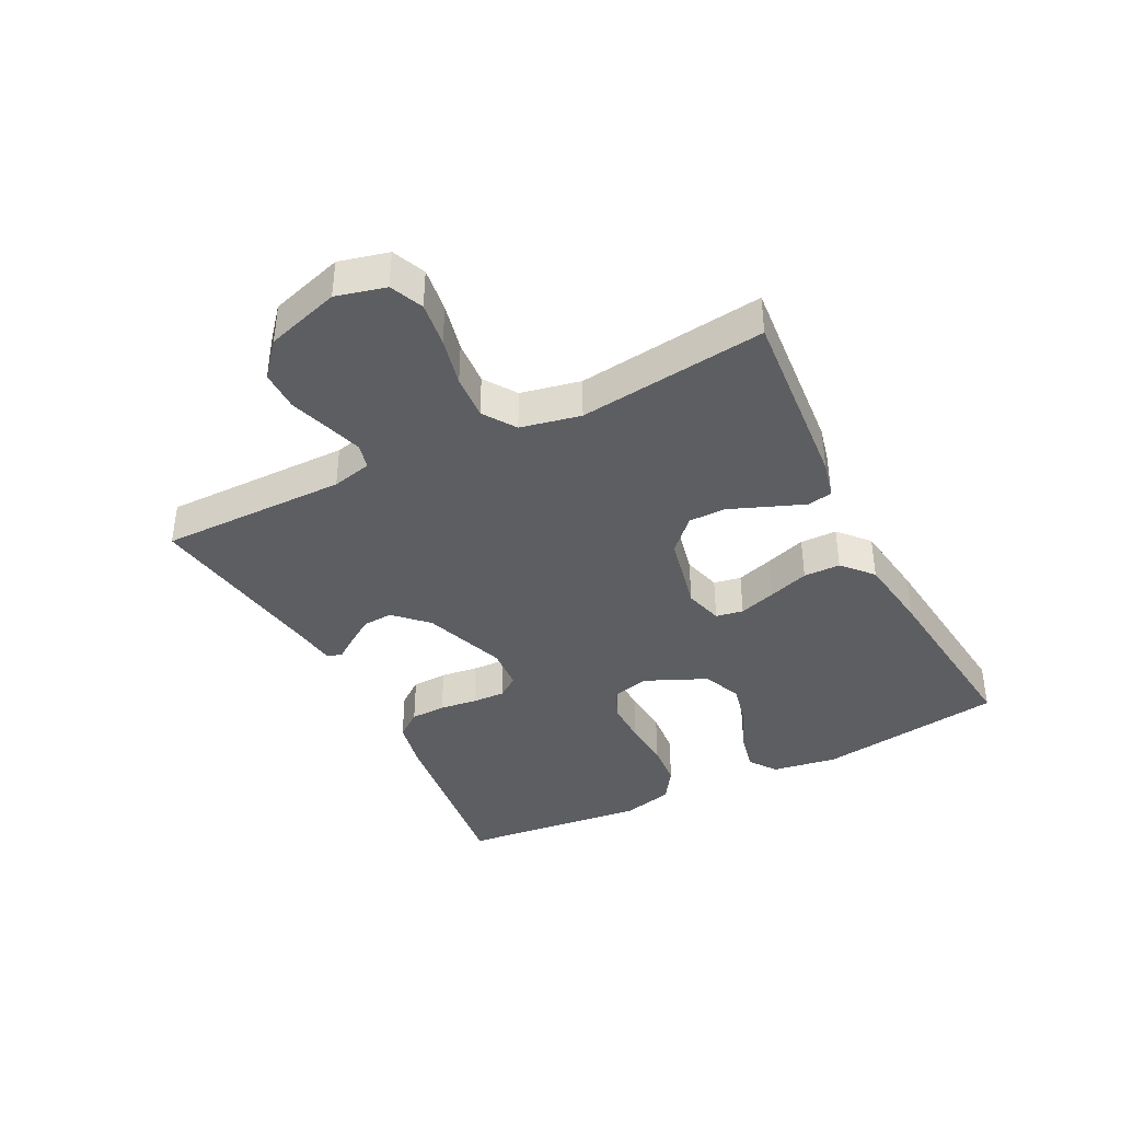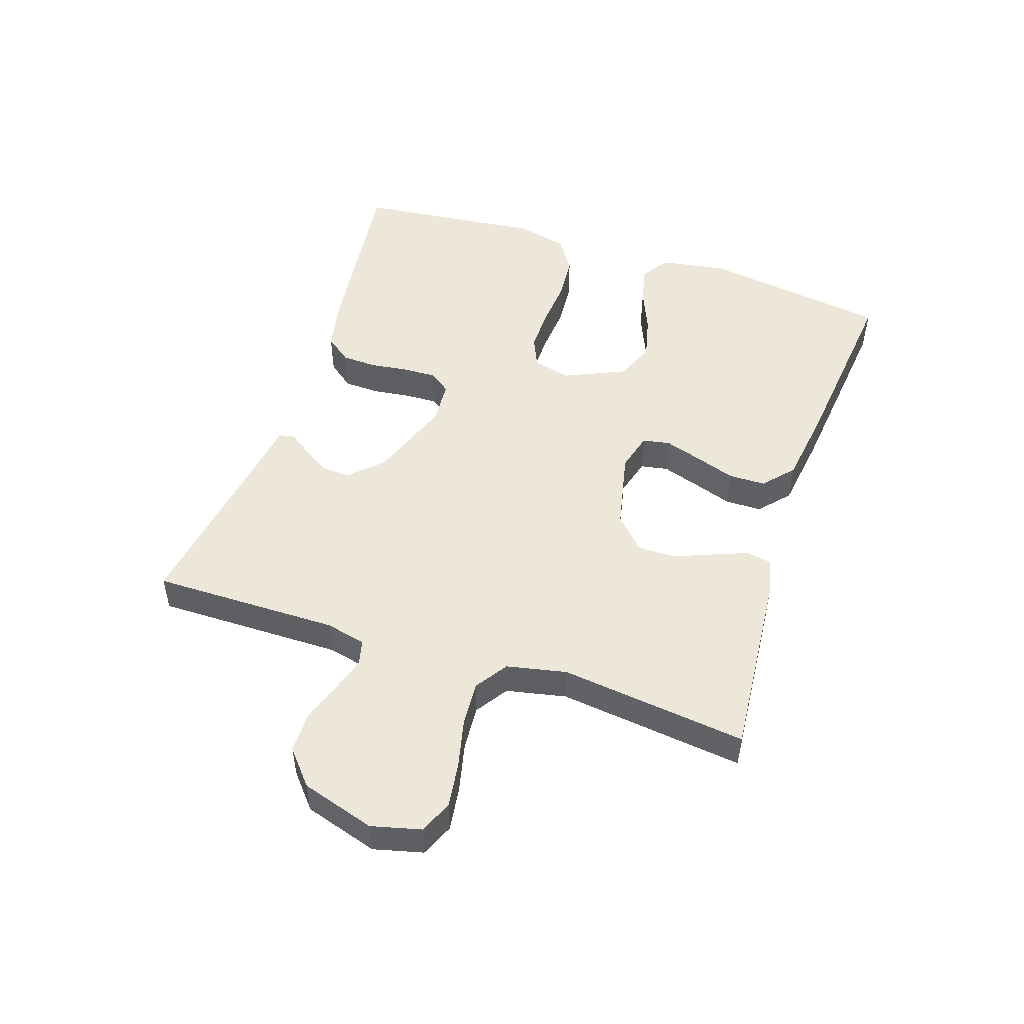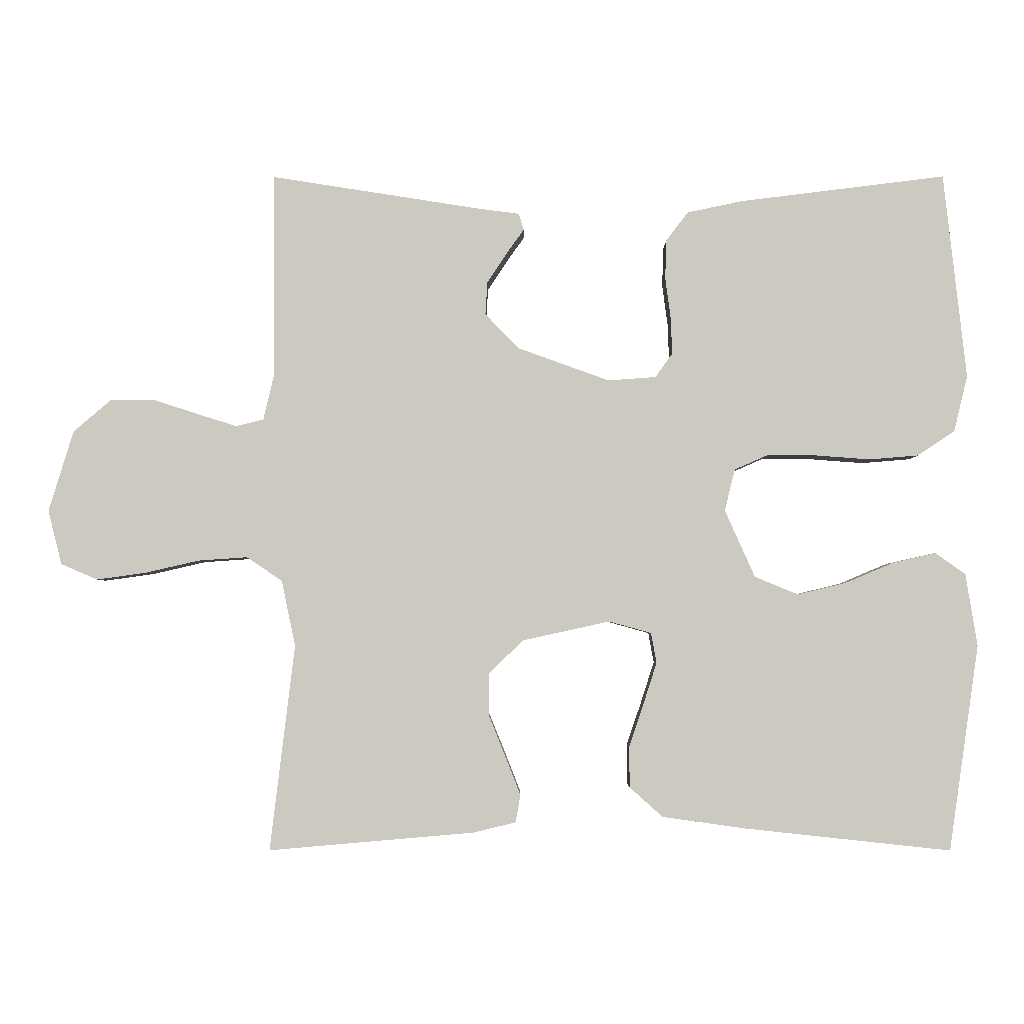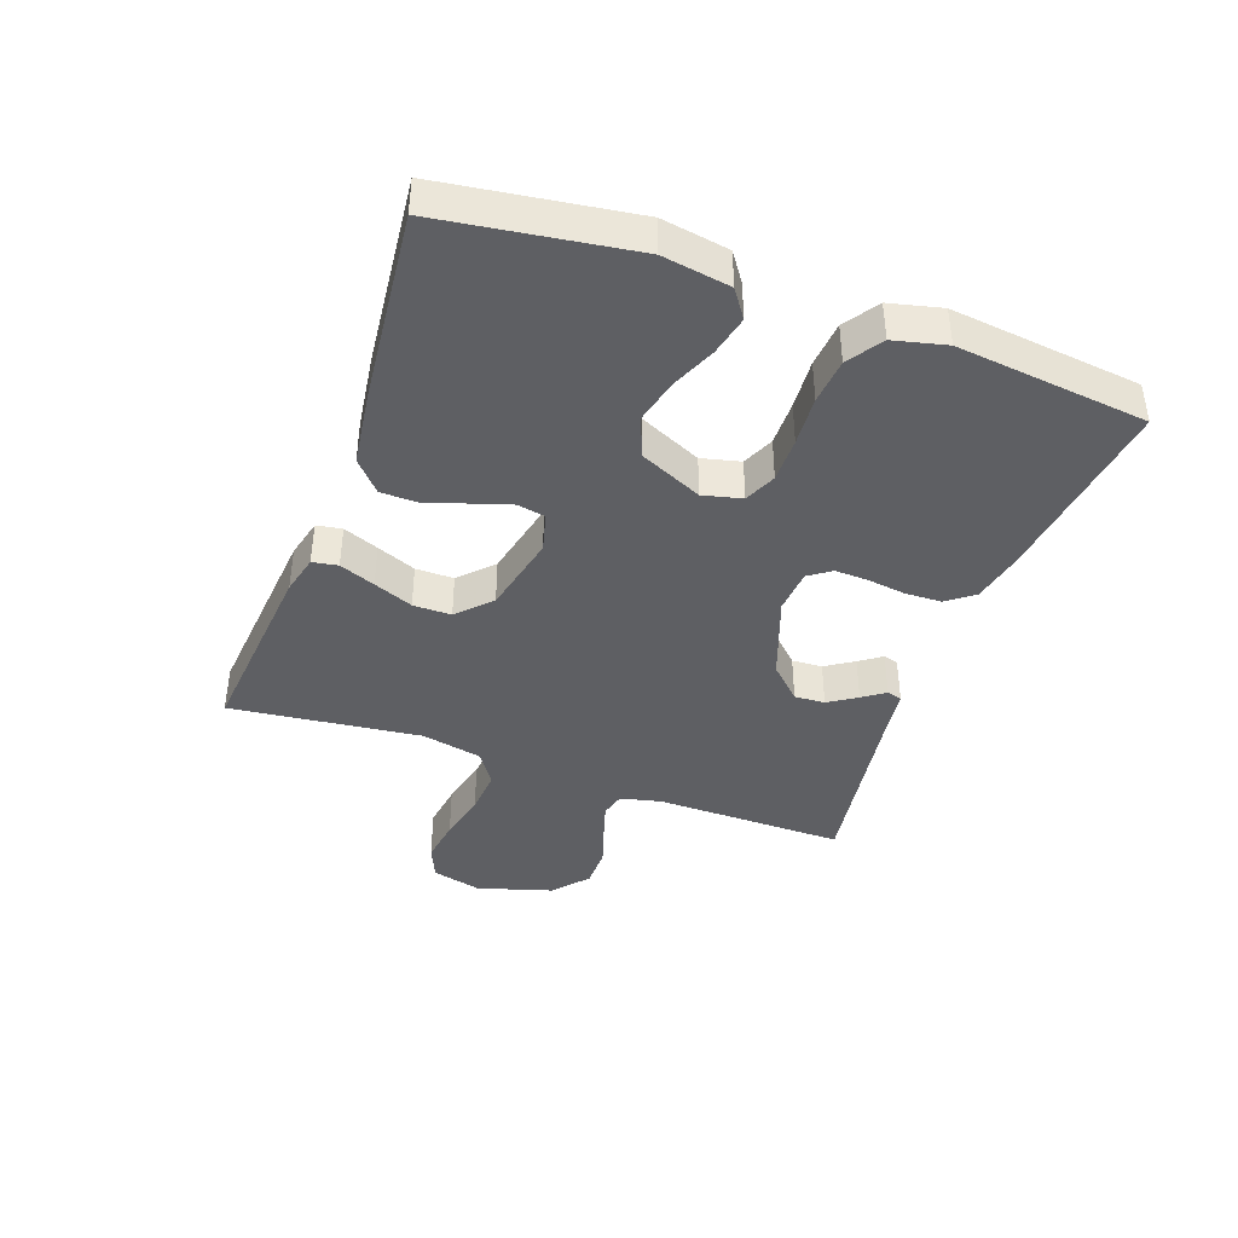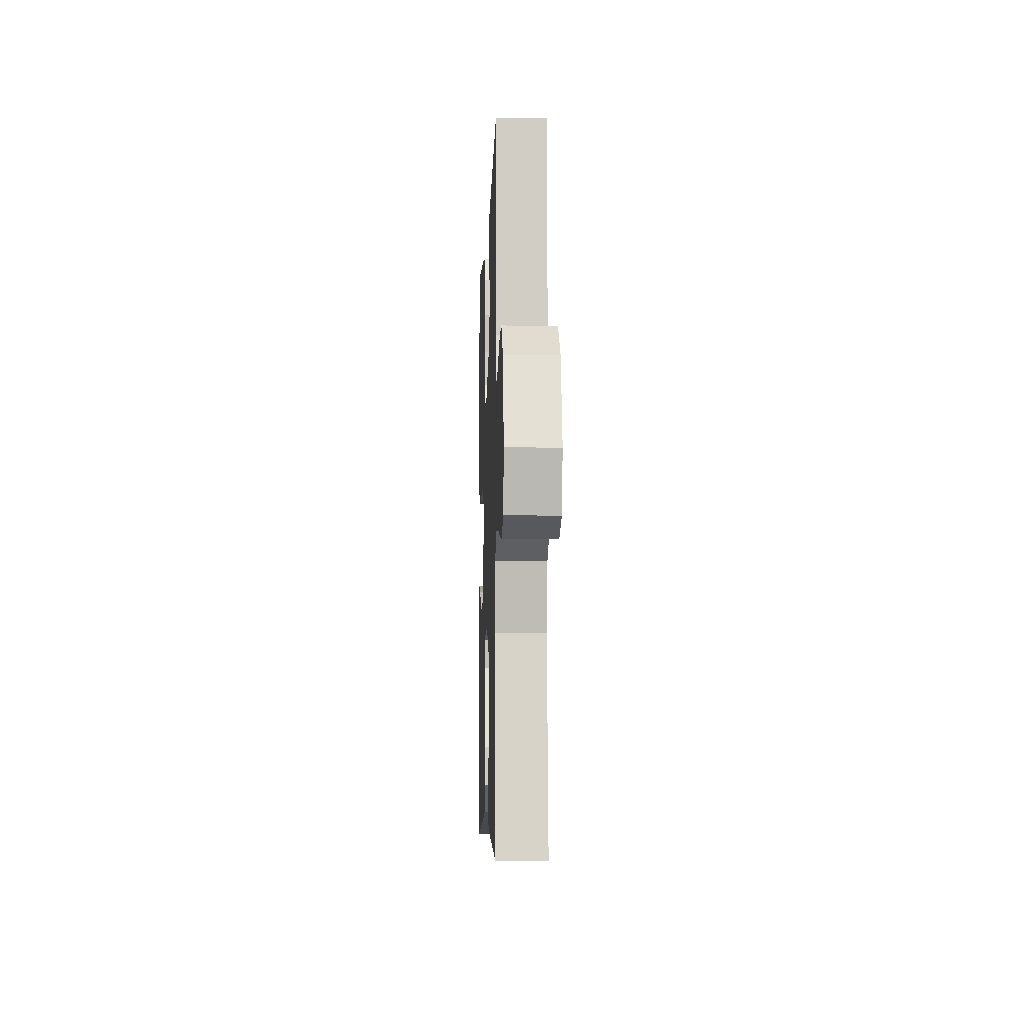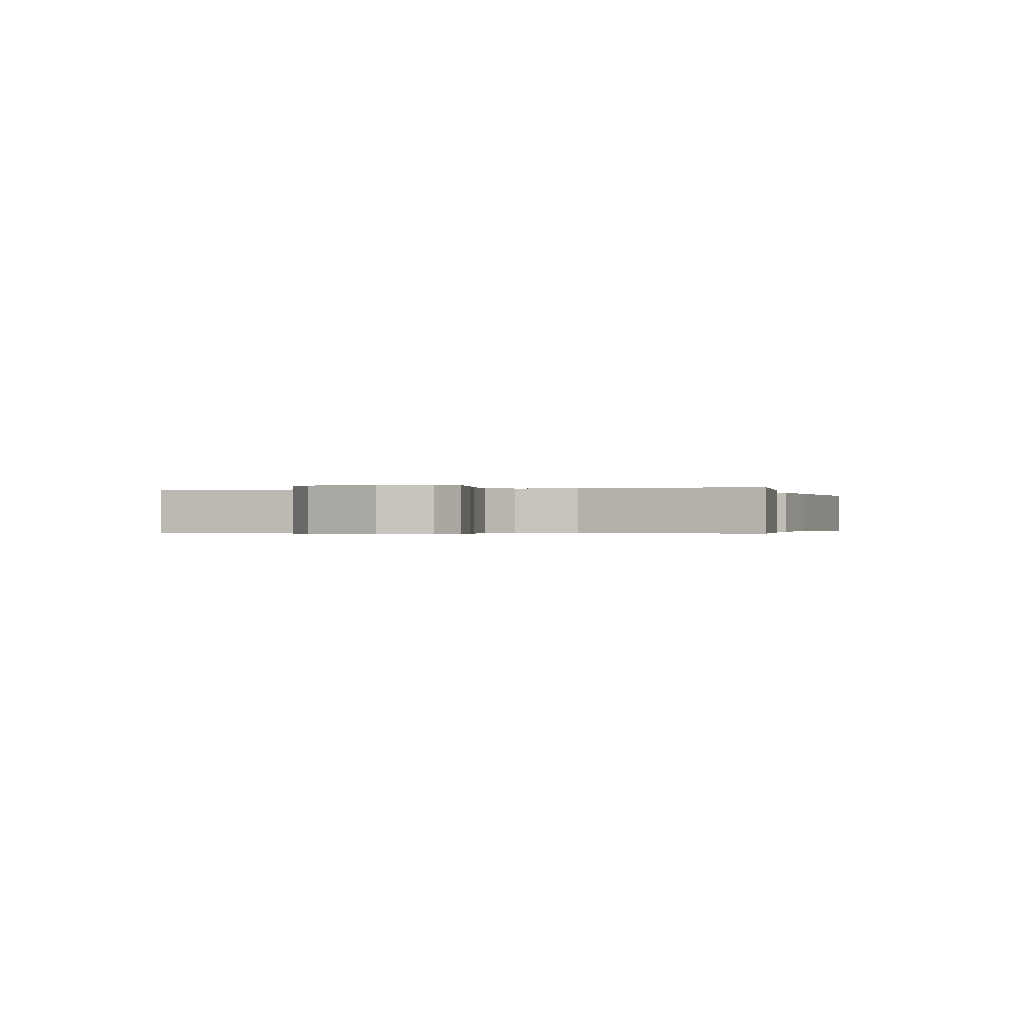
<metadata>
{"format":"obj","ext":"obj","renderer":"f3d","projection":"perspective","resolution":1024,"background":"white","views":[{"elev":-39.2,"azim":117.0,"up":"+Y"},{"elev":50.1,"azim":108.4,"up":"+Y"},{"elev":-3.2,"azim":-179.8,"up":"+Z"},{"elev":-40.7,"azim":-110.0,"up":"+Y"},{"elev":-6.4,"azim":87.9,"up":"+Z"},{"elev":-0.3,"azim":106.1,"up":"+Y"}]}
</metadata>
<code>
v -0.5 0.07 -0.5
v -0.544 0.07 -0.2
v -0.527 0.07 -0.094
v -0.483 0.07 -0.063
v -0.421 0.07 -0.077
v -0.35 0.07 -0.107
v -0.279 0.07 -0.124
v -0.216 0.07 -0.098
v -0.172 0.07 0
v -0.187 0.07 0.061
v -0.237 0.07 0.083
v -0.308 0.07 0.082
v -0.387 0.07 0.076
v -0.459 0.07 0.082
v -0.513 0.07 0.118
v -0.533 0.07 0.2
v -0.5 0.07 0.5
v -0.2 0.07 0.463
v -0.119 0.07 0.446
v -0.087 0.07 0.404
v -0.085 0.07 0.347
v -0.093 0.07 0.287
v -0.095 0.07 0.234
v -0.07 0.07 0.199
v 0 0.07 0.194
v 0.133 0.07 0.242
v 0.183 0.07 0.293
v 0.18 0.07 0.341
v 0.151 0.07 0.385
v 0.126 0.07 0.42
v 0.133 0.07 0.444
v 0.2 0.07 0.453
v 0.5 0.07 0.5
v 0.498 0.07 0.2
v 0.513 0.07 0.136
v 0.553 0.07 0.126
v 0.611 0.07 0.144
v 0.675 0.07 0.165
v 0.74 0.07 0.165
v 0.795 0.07 0.118
v 0.831 0.07 0
v 0.811 0.07 -0.079
v 0.758 0.07 -0.102
v 0.686 0.07 -0.092
v 0.608 0.07 -0.074
v 0.536 0.07 -0.069
v 0.484 0.07 -0.104
v 0.464 0.07 -0.2
v 0.5 0.07 -0.5
v 0.2 0.07 -0.474
v 0.138 0.07 -0.459
v 0.131 0.07 -0.419
v 0.153 0.07 -0.363
v 0.178 0.07 -0.301
v 0.178 0.07 -0.241
v 0.127 0.07 -0.192
v 0 0.07 -0.164
v -0.062 0.07 -0.181
v -0.07 0.07 -0.225
v -0.051 0.07 -0.284
v -0.029 0.07 -0.349
v -0.03 0.07 -0.408
v -0.078 0.07 -0.451
v -0.2 0.07 -0.468
v -0.5 0 -0.5
v -0.544 0 -0.2
v -0.527 0 -0.094
v -0.483 0 -0.063
v -0.421 0 -0.077
v -0.35 0 -0.107
v -0.279 0 -0.124
v -0.216 0 -0.098
v -0.172 0 0
v -0.187 0 0.061
v -0.237 0 0.083
v -0.308 0 0.082
v -0.387 0 0.076
v -0.459 0 0.082
v -0.513 0 0.118
v -0.533 0 0.2
v -0.5 0 0.5
v -0.2 0 0.463
v -0.119 0 0.446
v -0.087 0 0.404
v -0.085 0 0.347
v -0.093 0 0.287
v -0.095 0 0.234
v -0.07 0 0.199
v 0 0 0.194
v 0.133 0 0.242
v 0.183 0 0.293
v 0.18 0 0.341
v 0.151 0 0.385
v 0.126 0 0.42
v 0.133 0 0.444
v 0.2 0 0.453
v 0.5 0 0.5
v 0.498 0 0.2
v 0.513 0 0.136
v 0.553 0 0.126
v 0.611 0 0.144
v 0.675 0 0.165
v 0.74 0 0.165
v 0.795 0 0.118
v 0.831 0 0
v 0.811 0 -0.079
v 0.758 0 -0.102
v 0.686 0 -0.092
v 0.608 0 -0.074
v 0.536 0 -0.069
v 0.484 0 -0.104
v 0.464 0 -0.2
v 0.5 0 -0.5
v 0.2 0 -0.474
v 0.138 0 -0.459
v 0.131 0 -0.419
v 0.153 0 -0.363
v 0.178 0 -0.301
v 0.178 0 -0.241
v 0.127 0 -0.192
v 0 0 -0.164
v -0.062 0 -0.181
v -0.07 0 -0.225
v -0.051 0 -0.284
v -0.029 0 -0.349
v -0.03 0 -0.408
v -0.078 0 -0.451
v -0.2 0 -0.468
f 60 61 62 63
f 59 60 63 64
f 58 59 64 1
f 51 52 53 54
f 49 50 51 54
f 48 49 54 55
f 47 48 55 56
f 42 43 44 45
f 42 45 46
f 41 42 46
f 40 41 46
f 37 38 39 40
f 36 37 40 46
f 35 36 46 47
f 32 33 34
f 29 30 31 32
f 28 29 32 34
f 27 28 34 35
f 19 20 21 22
f 19 22 23
f 18 19 23
f 17 18 23
f 16 17 23 24
f 12 13 14 15
f 11 12 15 16
f 3 4 5 6
f 3 6 7
f 58 1 2 3
f 57 58 3 7
f 47 56 57
f 26 27 35 47
f 25 26 47 57
f 11 16 24 25
f 10 11 25
f 9 10 25 57
f 8 9 57
f 7 8 57
f 127 126 125 124
f 128 127 124 123
f 65 128 123 122
f 118 117 116 115
f 118 115 114 113
f 119 118 113 112
f 120 119 112 111
f 109 108 107 106
f 110 109 106
f 110 106 105
f 110 105 104
f 104 103 102 101
f 110 104 101 100
f 111 110 100 99
f 98 97 96
f 96 95 94 93
f 98 96 93 92
f 99 98 92 91
f 86 85 84 83
f 87 86 83
f 87 83 82
f 87 82 81
f 88 87 81 80
f 79 78 77 76
f 80 79 76 75
f 70 69 68 67
f 71 70 67
f 67 66 65 122
f 71 67 122 121
f 121 120 111
f 111 99 91 90
f 121 111 90 89
f 89 88 80 75
f 89 75 74
f 121 89 74 73
f 121 73 72
f 121 72 71
f 1 65 66 2
f 2 66 67 3
f 3 67 68 4
f 4 68 69 5
f 5 69 70 6
f 6 70 71 7
f 7 71 72 8
f 8 72 73 9
f 9 73 74 10
f 10 74 75 11
f 11 75 76 12
f 12 76 77 13
f 13 77 78 14
f 14 78 79 15
f 15 79 80 16
f 16 80 81 17
f 17 81 82 18
f 18 82 83 19
f 19 83 84 20
f 20 84 85 21
f 21 85 86 22
f 22 86 87 23
f 23 87 88 24
f 24 88 89 25
f 25 89 90 26
f 26 90 91 27
f 27 91 92 28
f 28 92 93 29
f 29 93 94 30
f 30 94 95 31
f 31 95 96 32
f 32 96 97 33
f 33 97 98 34
f 34 98 99 35
f 35 99 100 36
f 36 100 101 37
f 37 101 102 38
f 38 102 103 39
f 39 103 104 40
f 40 104 105 41
f 41 105 106 42
f 42 106 107 43
f 43 107 108 44
f 44 108 109 45
f 45 109 110 46
f 46 110 111 47
f 47 111 112 48
f 48 112 113 49
f 49 113 114 50
f 50 114 115 51
f 51 115 116 52
f 52 116 117 53
f 53 117 118 54
f 54 118 119 55
f 55 119 120 56
f 56 120 121 57
f 57 121 122 58
f 58 122 123 59
f 59 123 124 60
f 60 124 125 61
f 61 125 126 62
f 62 126 127 63
f 63 127 128 64
f 64 128 65 1

</code>
